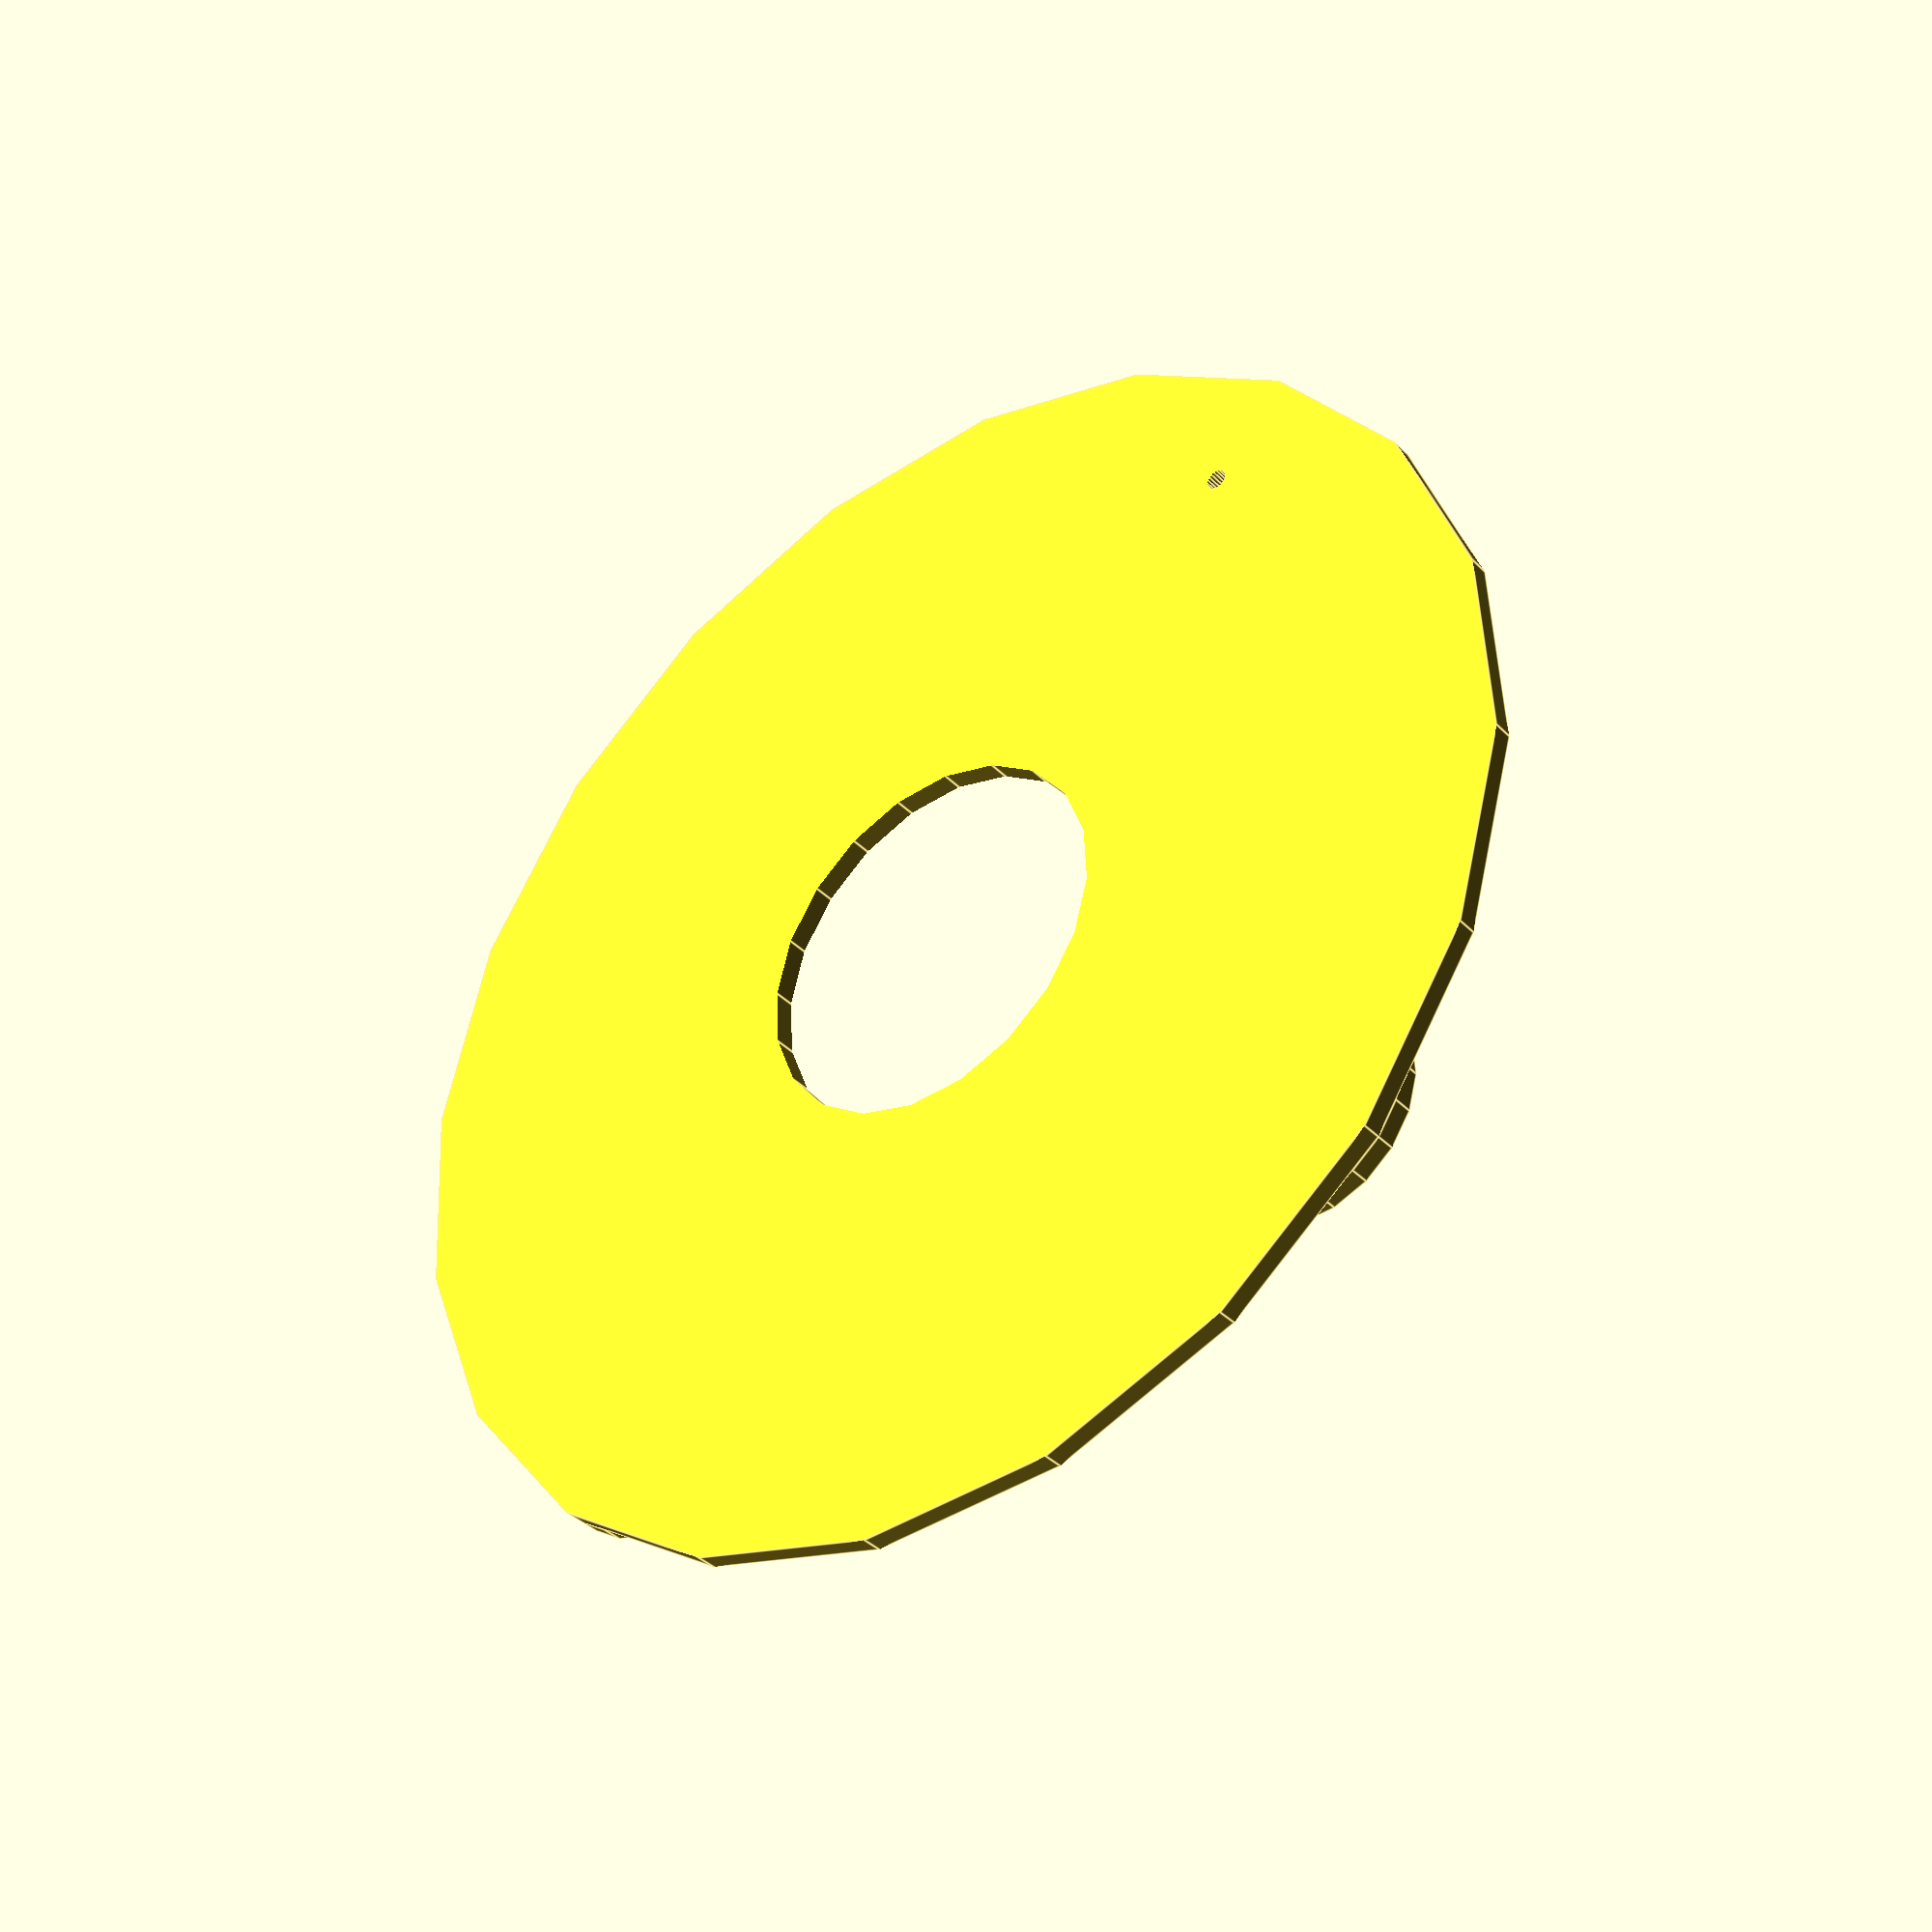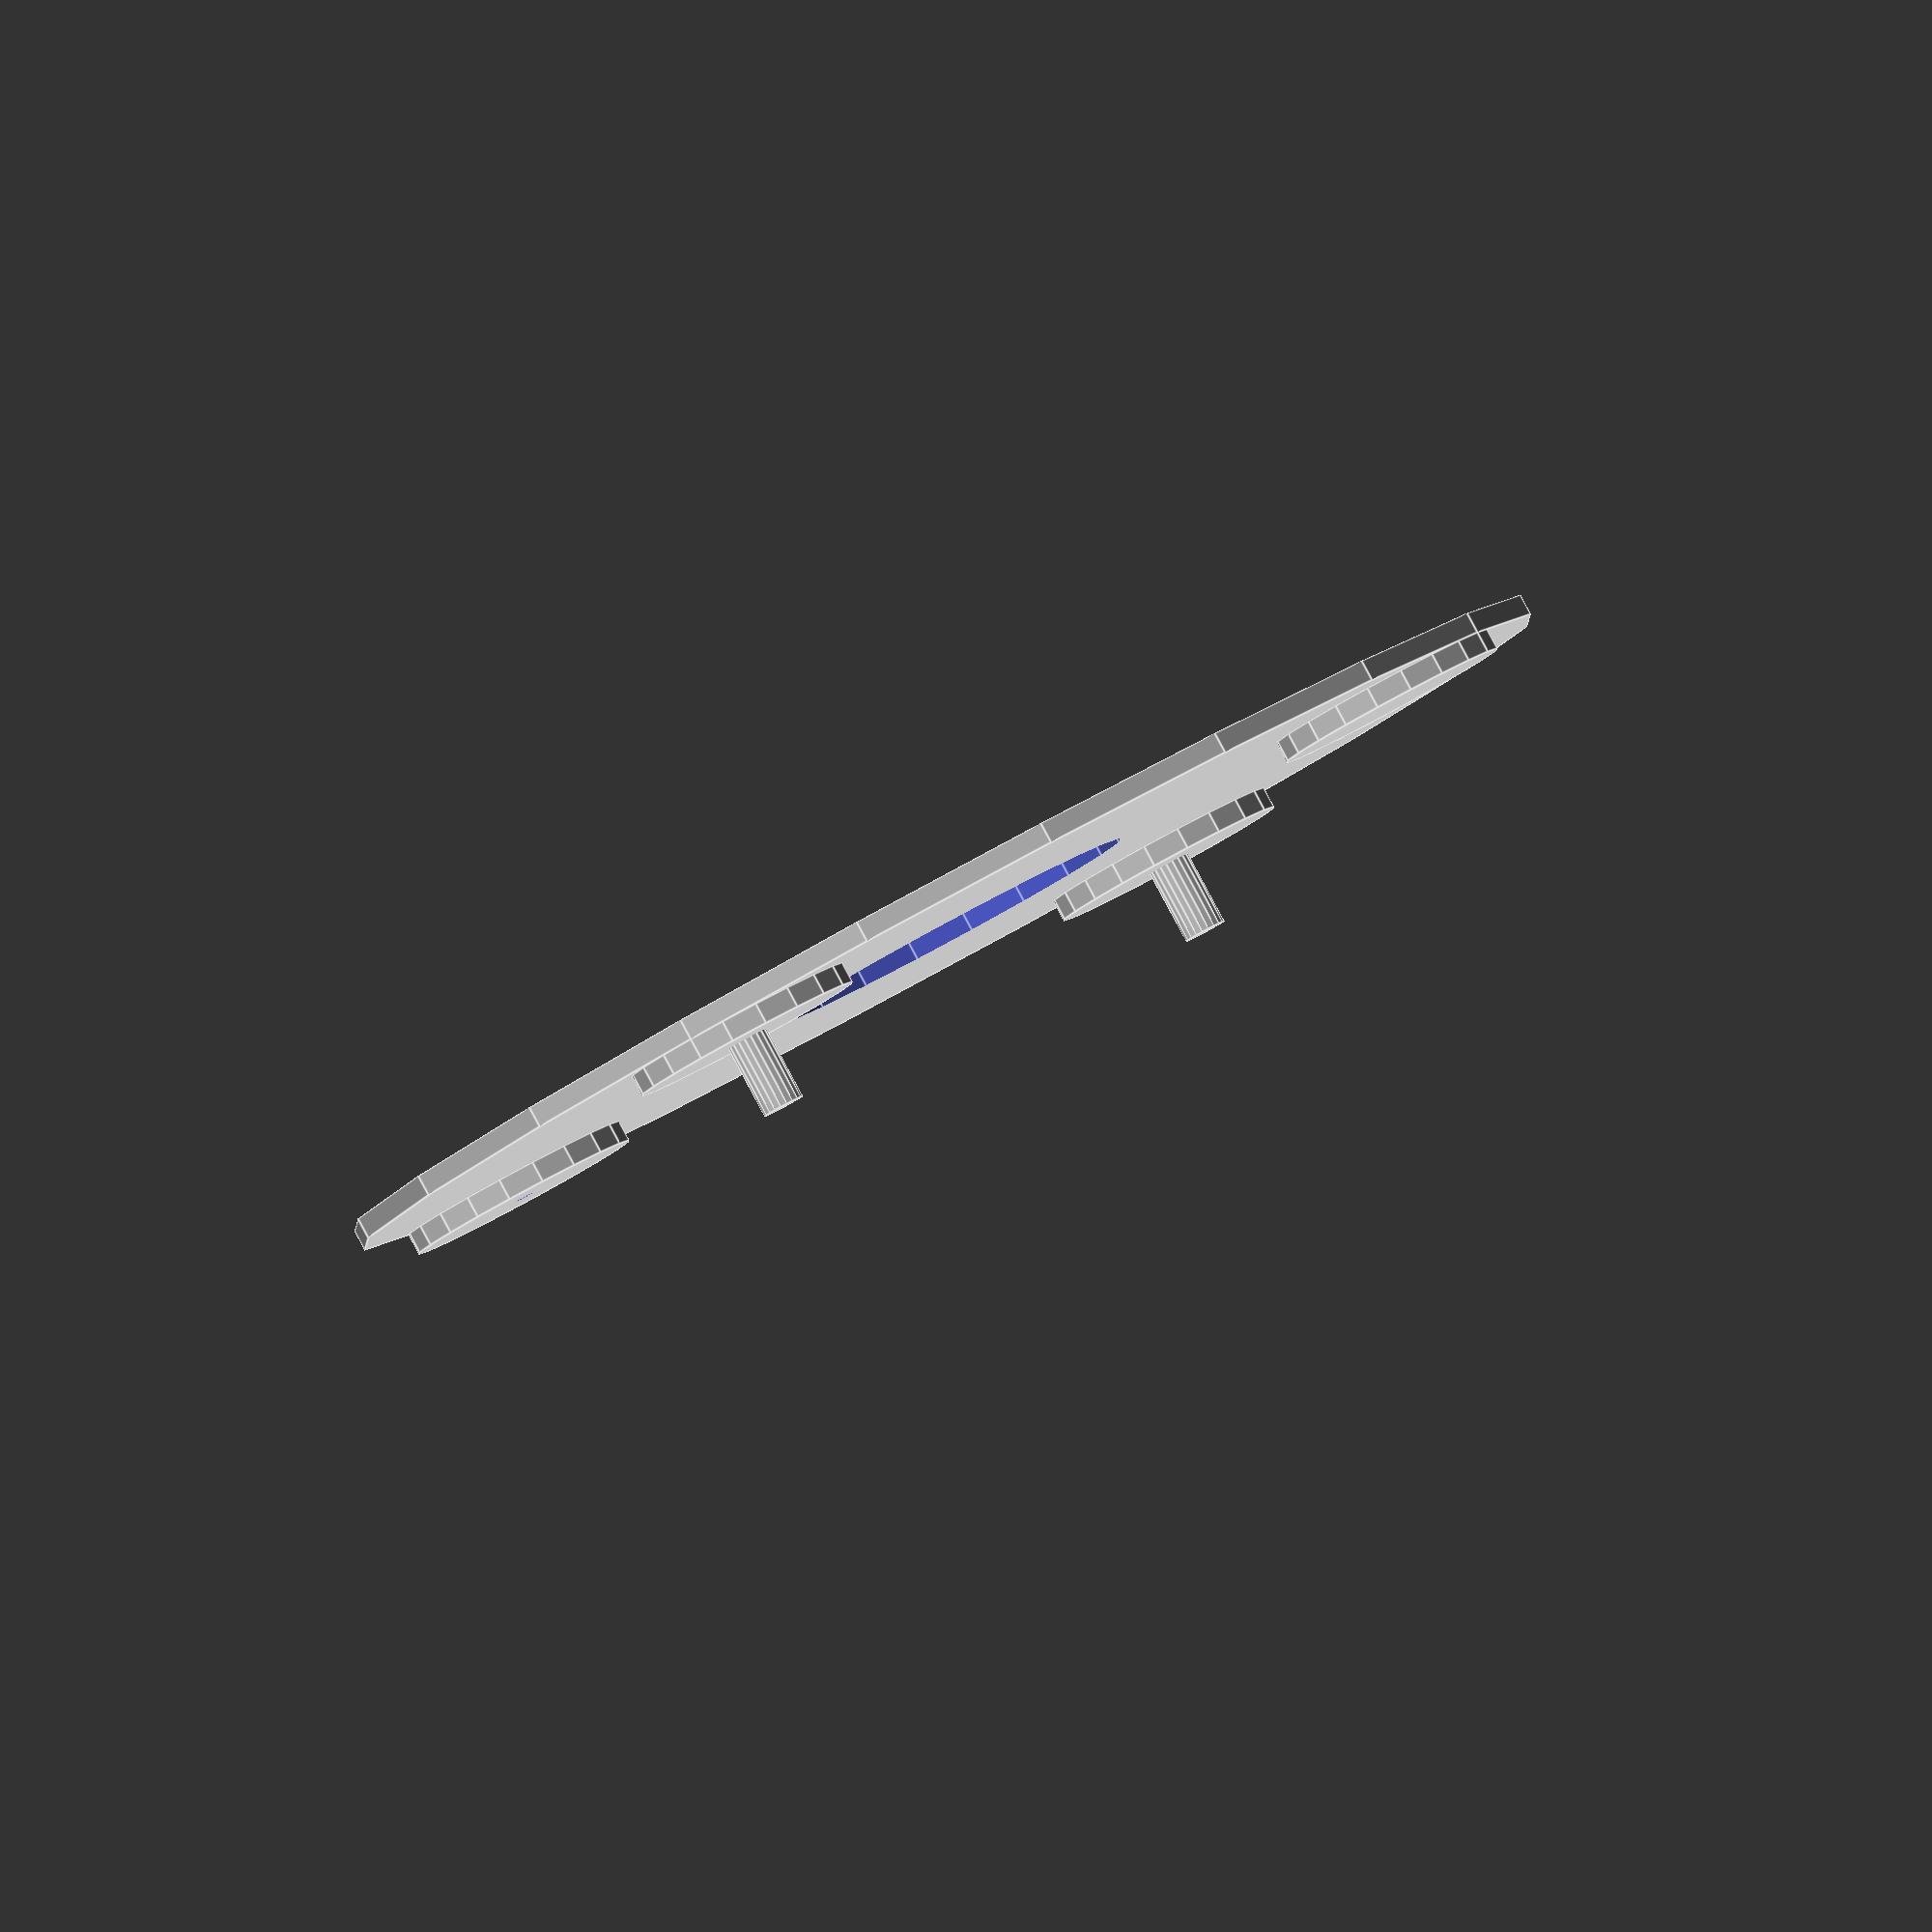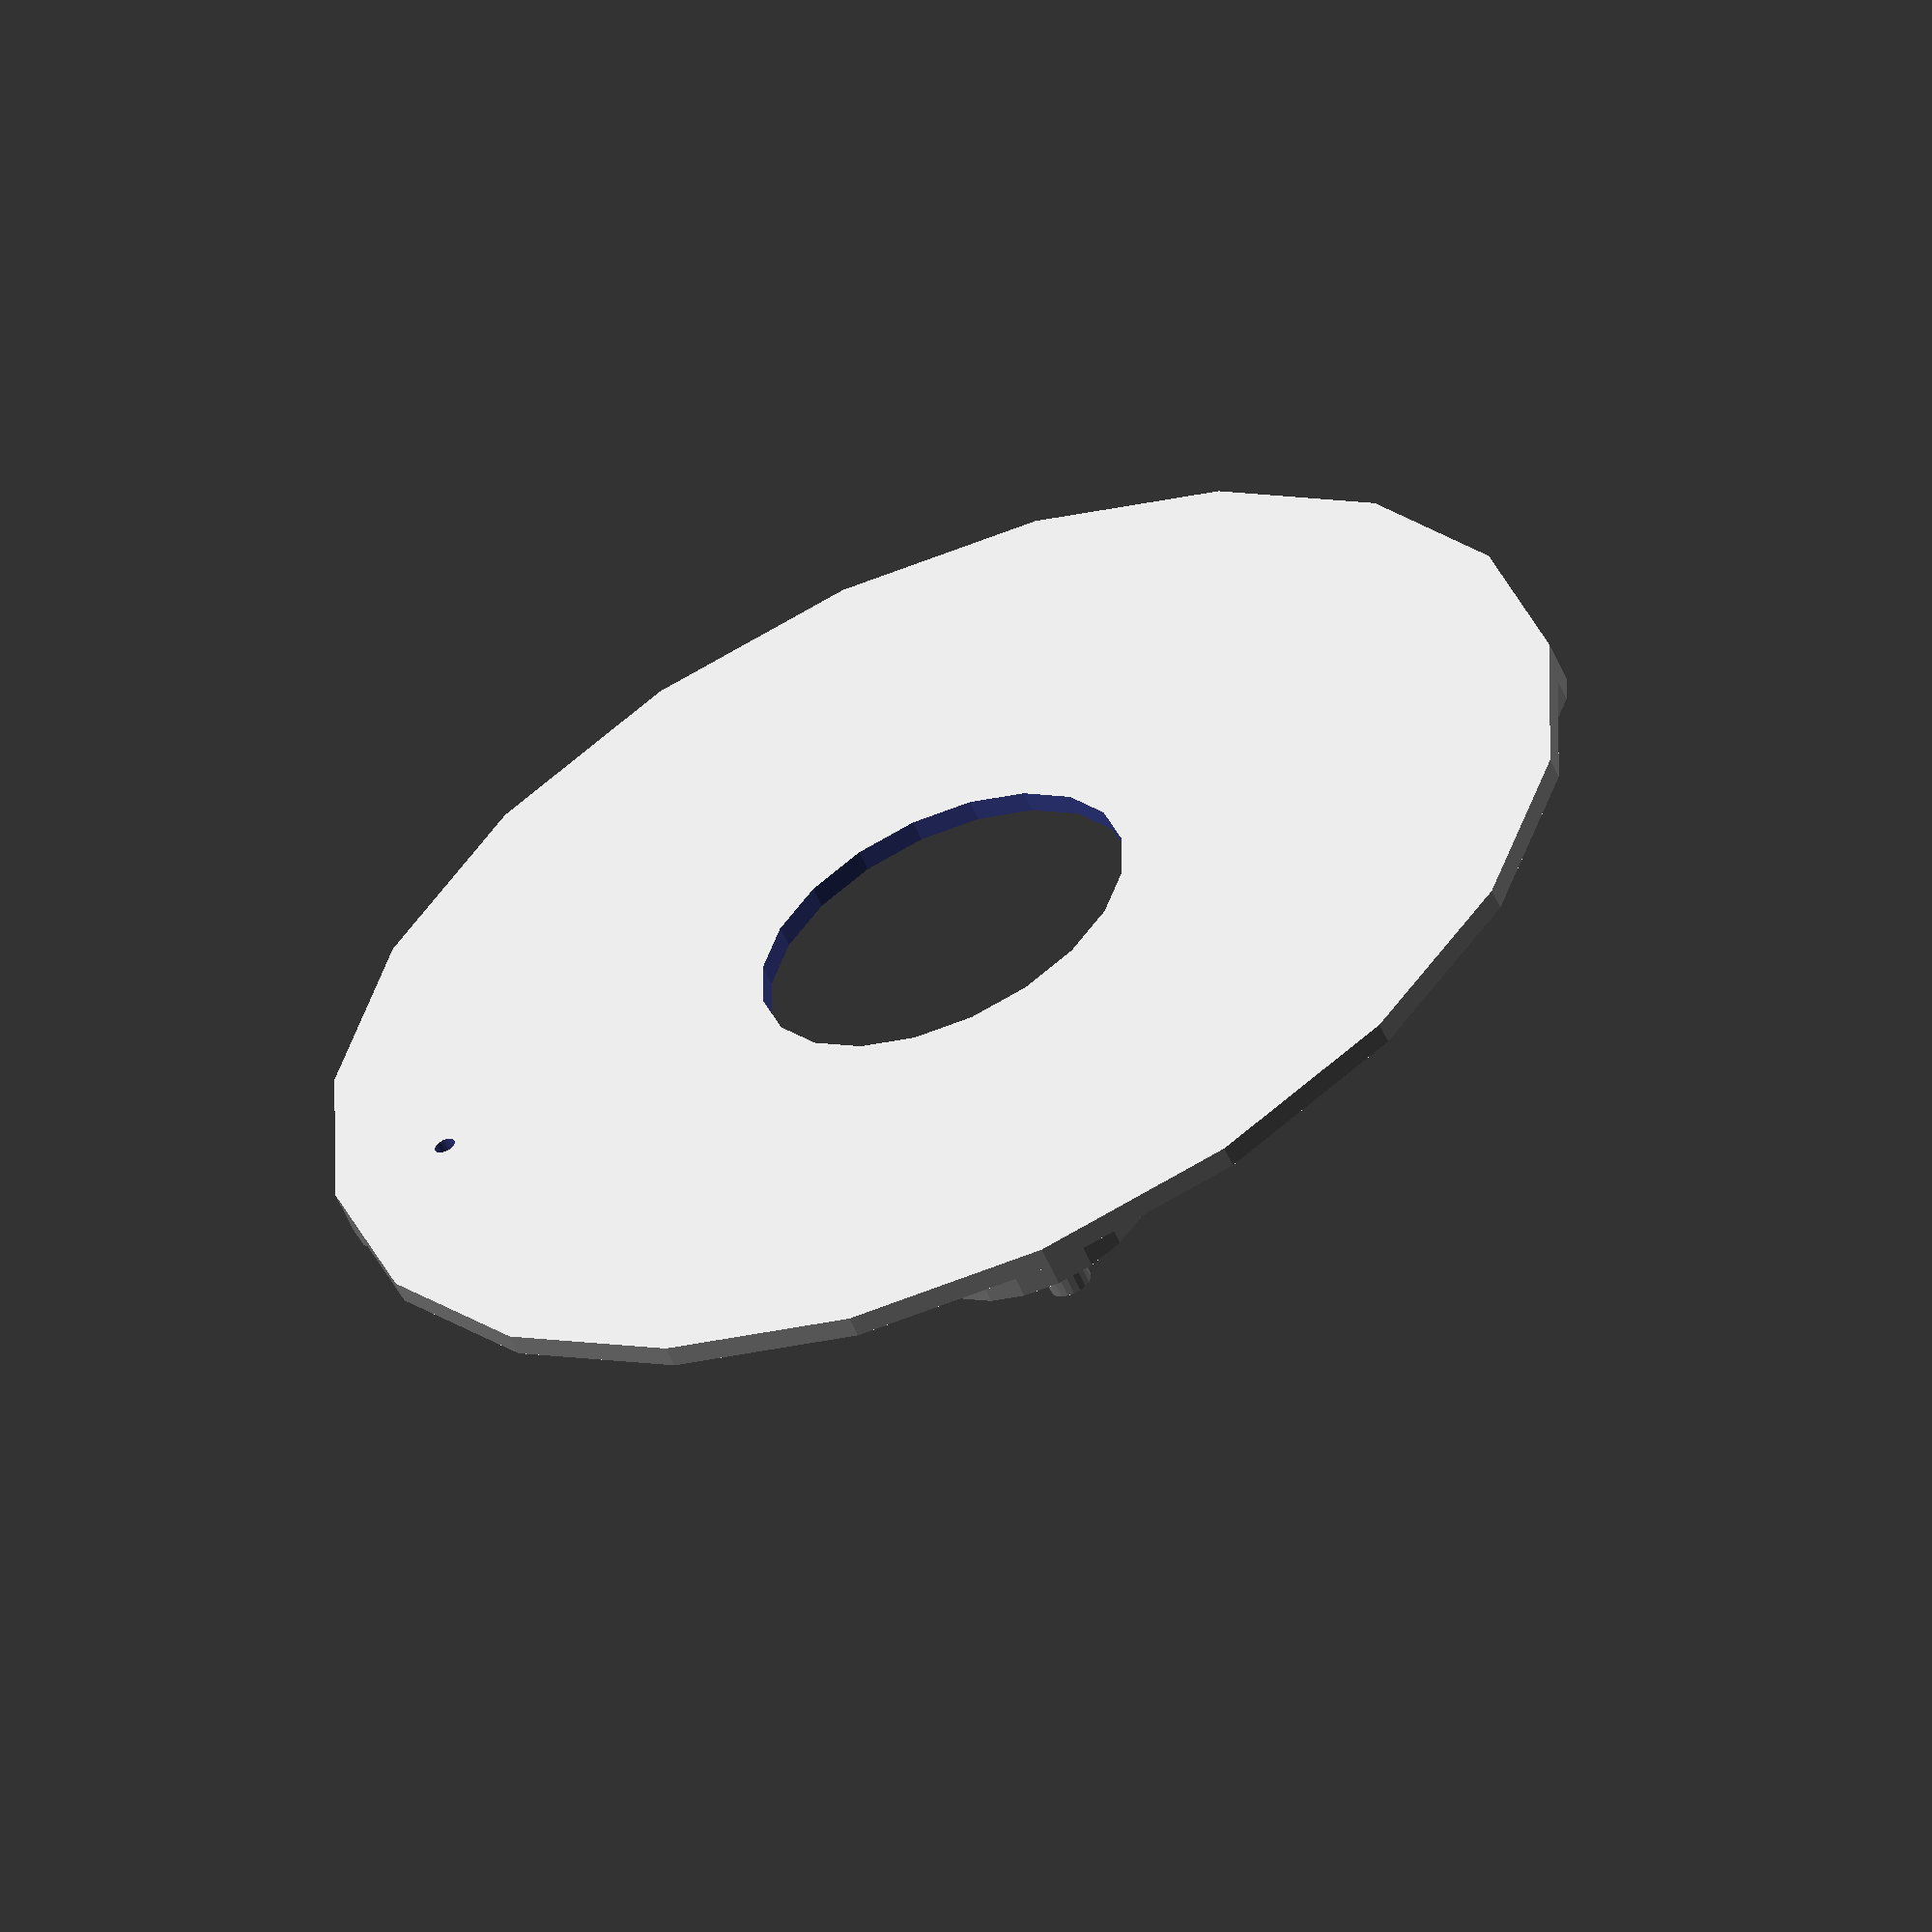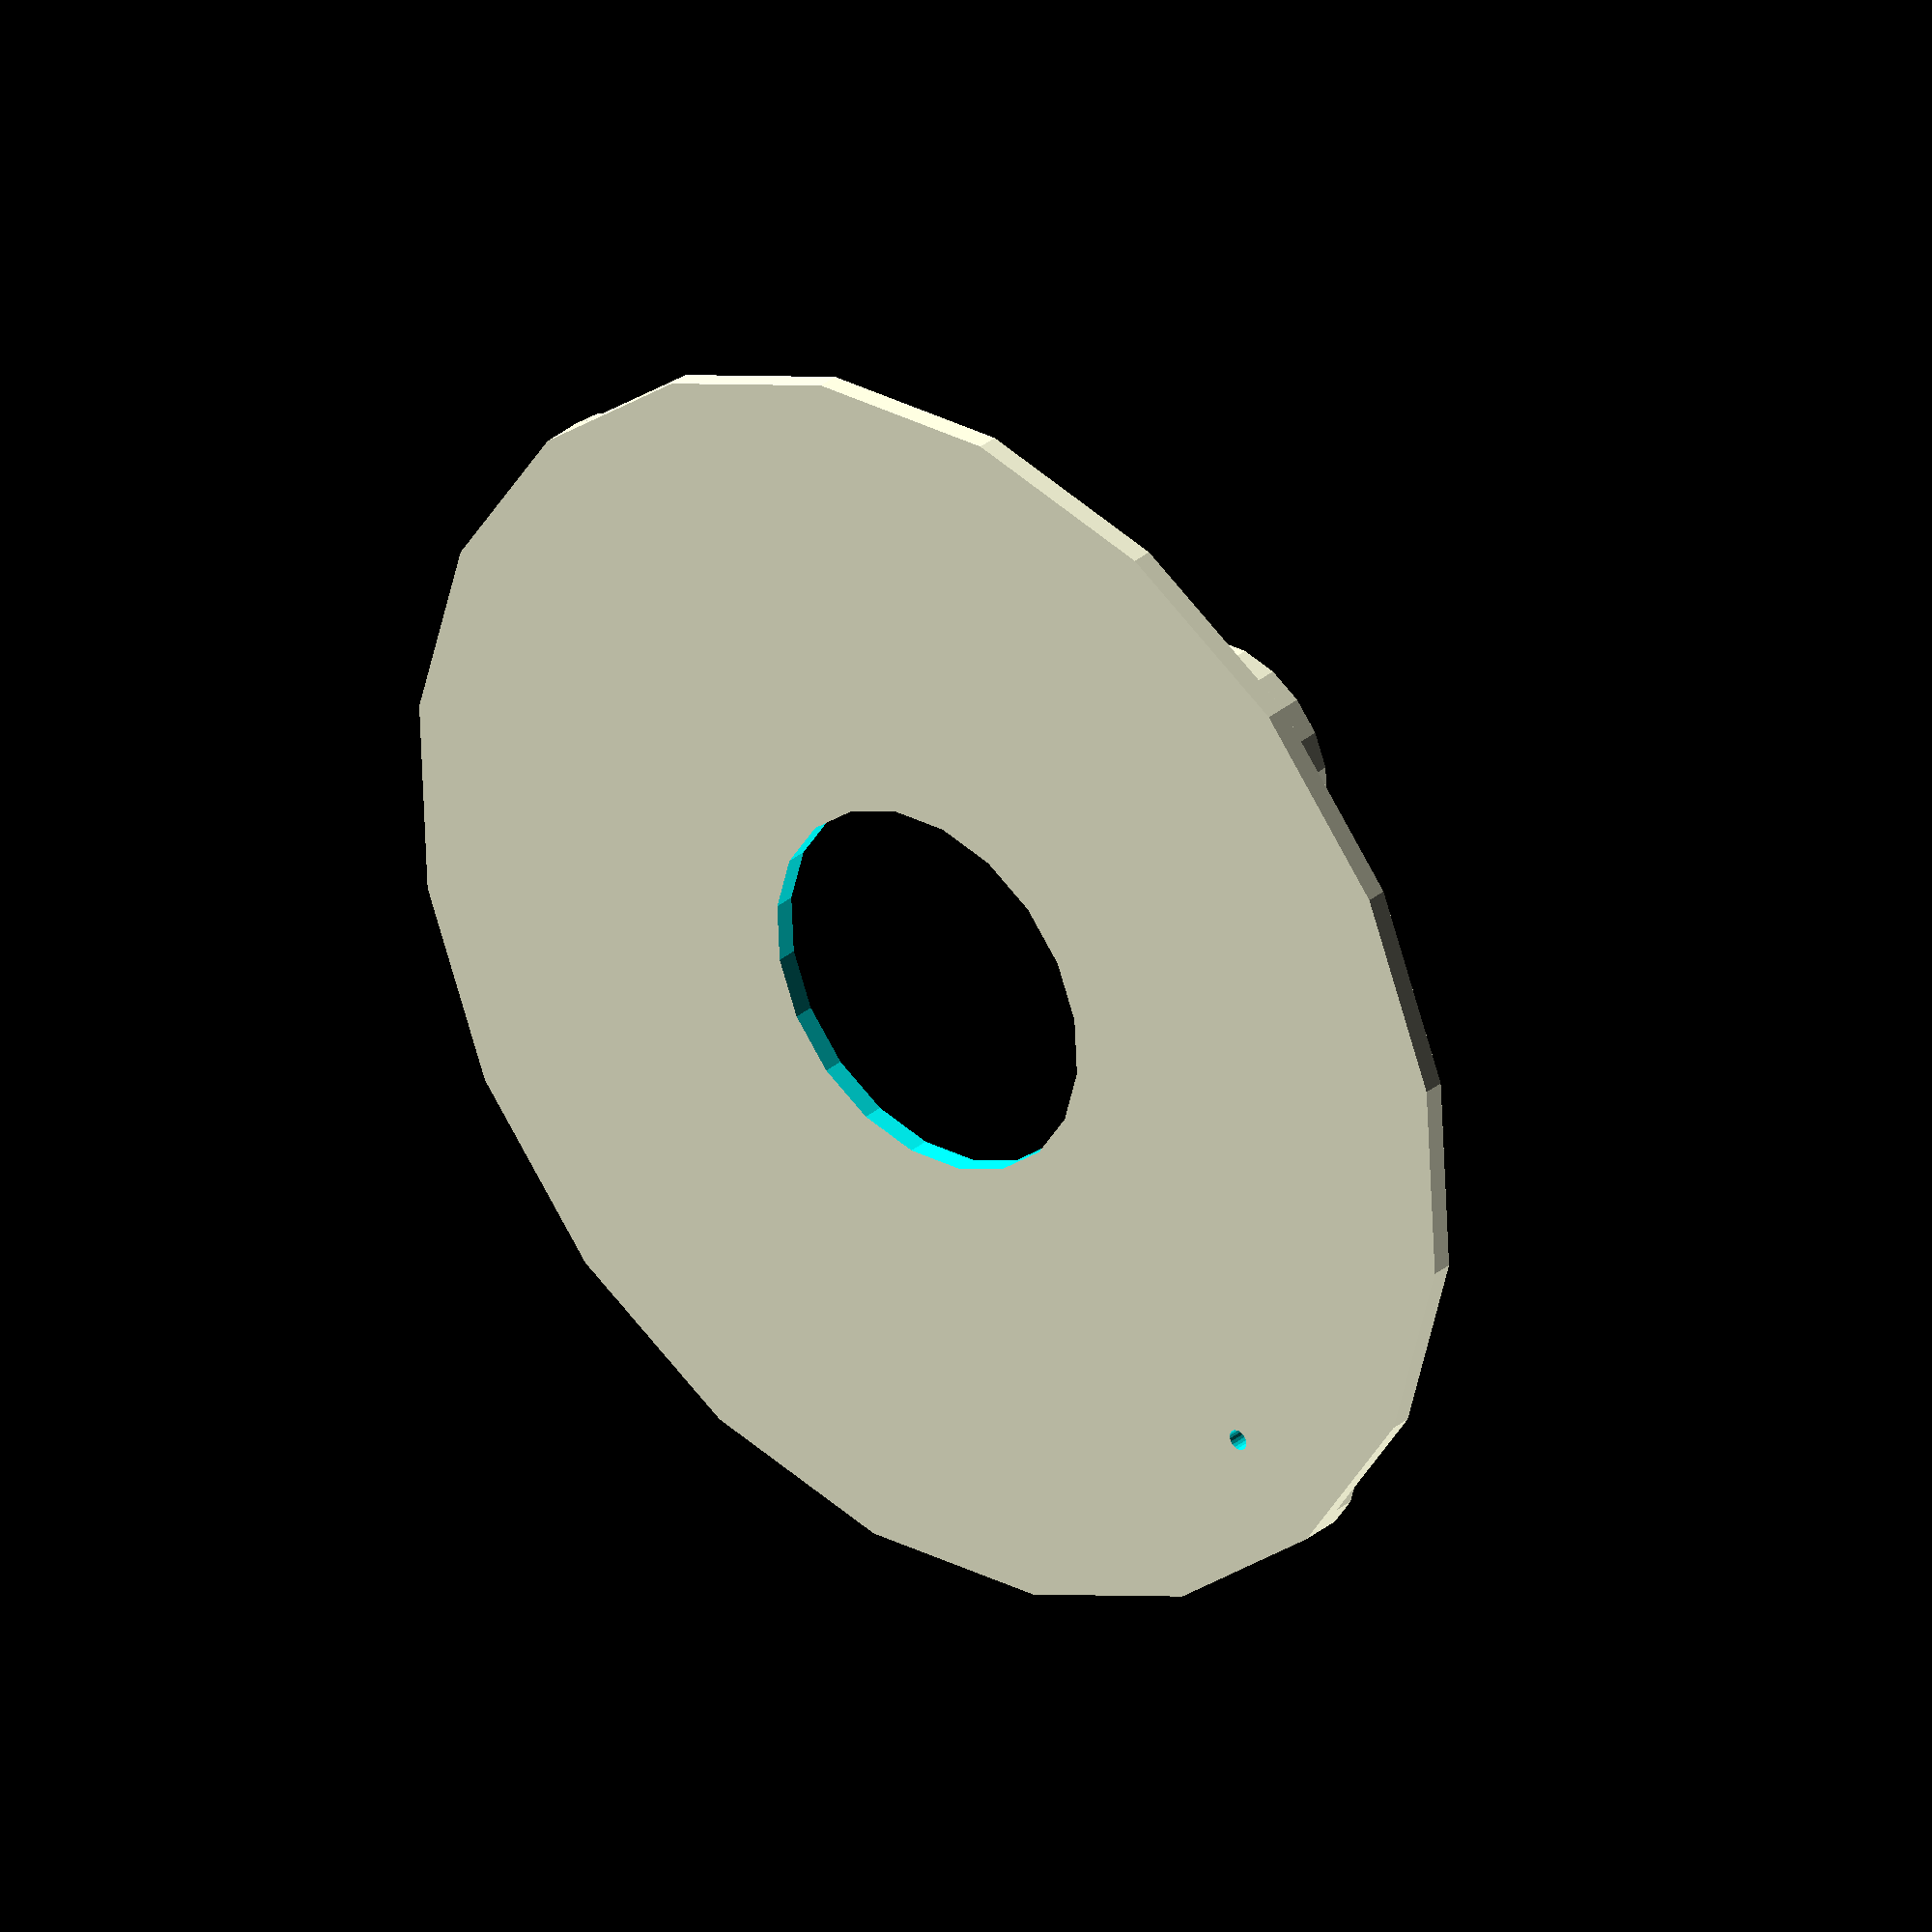
<openscad>
// Overall size
height = 2;
outerDiameter = 61; // 122 mm
innerCutoutDiameter = 18; // 36mm
$fn = 20;

module LooRoleBase() {
 
	difference() {
		union() 
		{
			cylinder(height,outerDiameter,outerDiameter,true);
		}	
		
		union() 
		{
			cylinder(height+1,innerCutoutDiameter,innerCutoutDiameter,true);
		}
	}
}

// Leave a small hole in one of the pads so that
// a mark can be made on the base to locate where the 
// sensor should be placed.
module AddSensorLocationHole() {
	translate([0,-50,2])  {
		cylinder(10,1,1,true);
	}
}

module AddPad(x, y, height) {
 translate([x,y,2])  {
	cylinder(height,11,11,true);
 }
}

module AddPads() {

		union() 
		{
			AddPad(50,0,2);
			AddPad(-50,0,2);
			AddPad(0,50,2);
			AddPad(0,-50,2);
		}	
}

module AddPin(x, y) {
 translate([x,y,5])  {
	cylinder(10,2,2,true);
 }
}

// Extend 2 of the pads with small pins to allow the 
// plate to be located without spinning
// whist also allowing it to be rotated 180°
// So that the sensor location hold can be placed
// off the sensor once located.
module AddPins() {
		union() 
		{
			AddPin(50,0);
			AddPin(-50,0);
		}	
}

module BuildTop() {

	difference() {
		union() {
			LooRoleBase();
			AddPads();
			AddPins();
		}
		union() {
			AddSensorLocationHole();
		}
	}
}

BuildTop();
</openscad>
<views>
elev=37.4 azim=137.9 roll=218.1 proj=p view=edges
elev=93.0 azim=244.1 roll=208.3 proj=o view=edges
elev=236.4 azim=99.3 roll=336.9 proj=o view=wireframe
elev=328.5 azim=48.0 roll=220.2 proj=o view=solid
</views>
